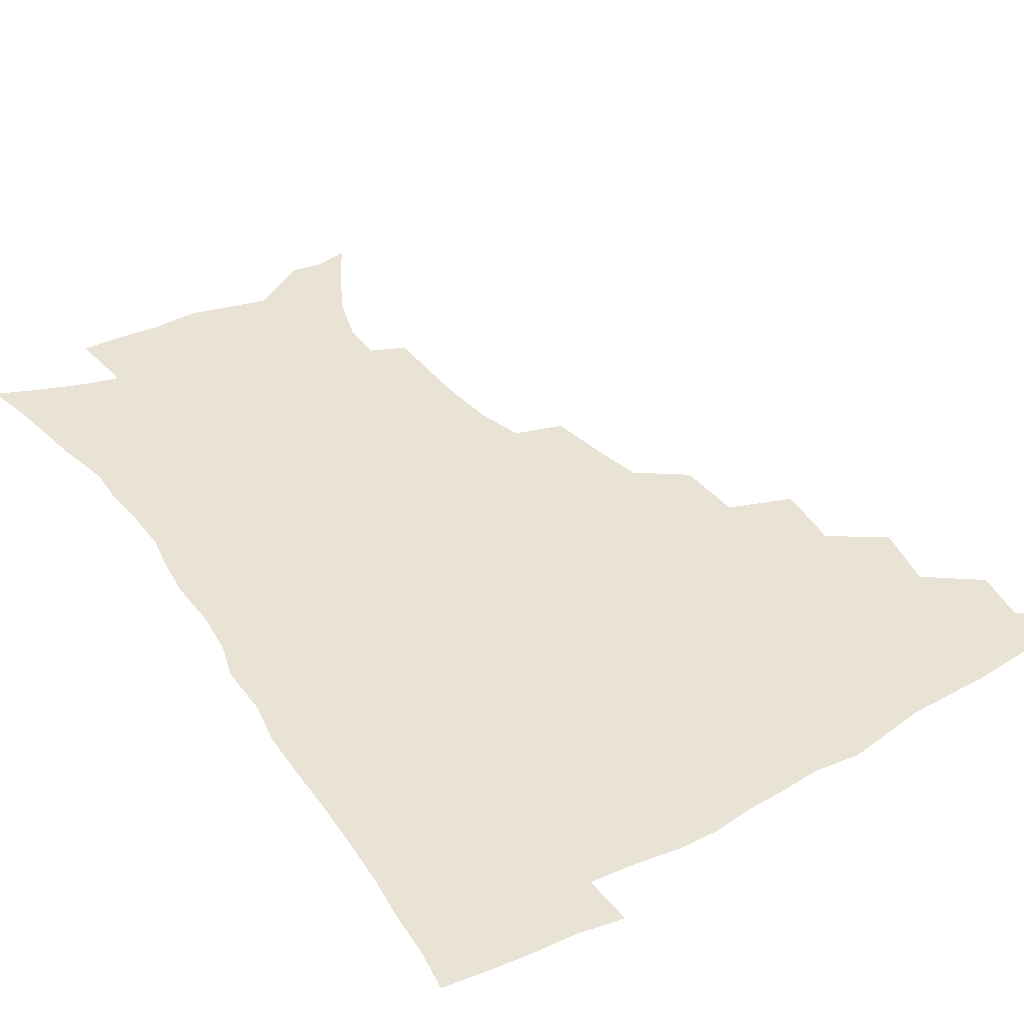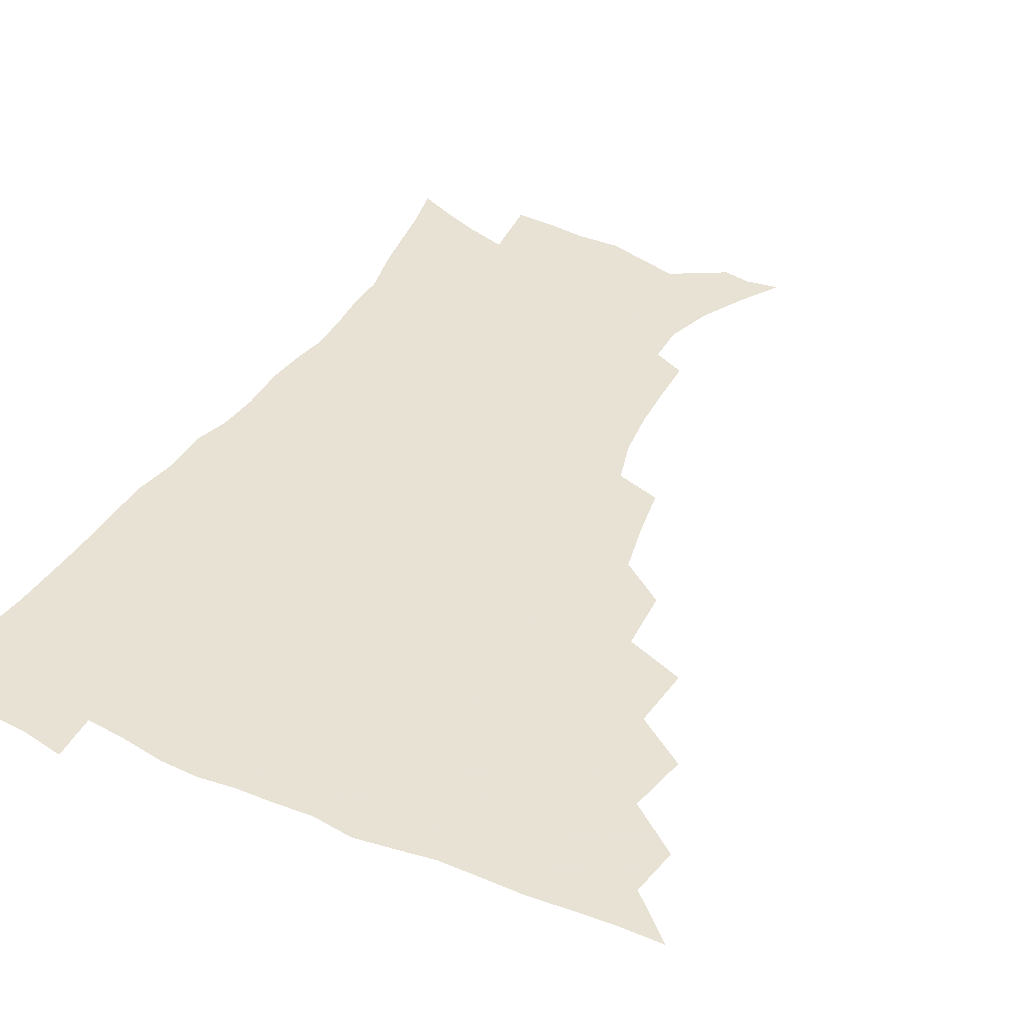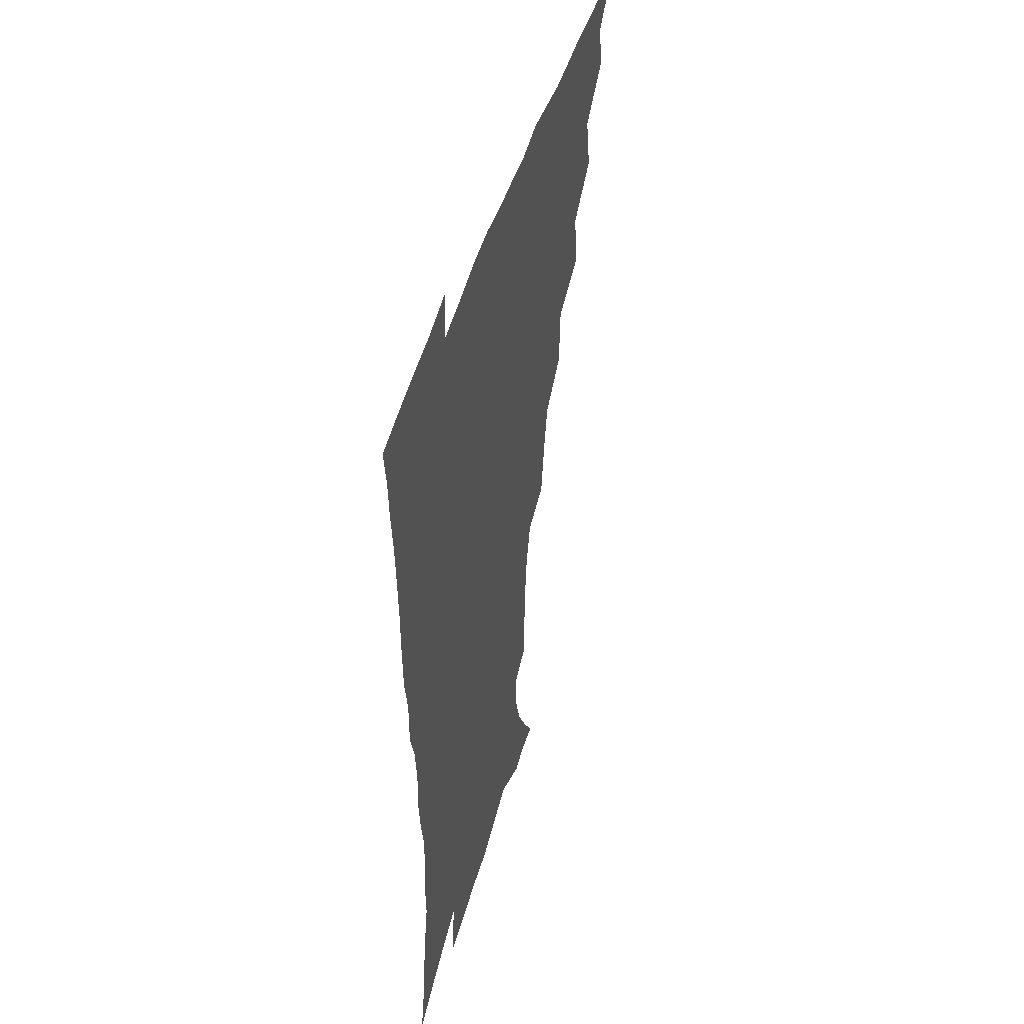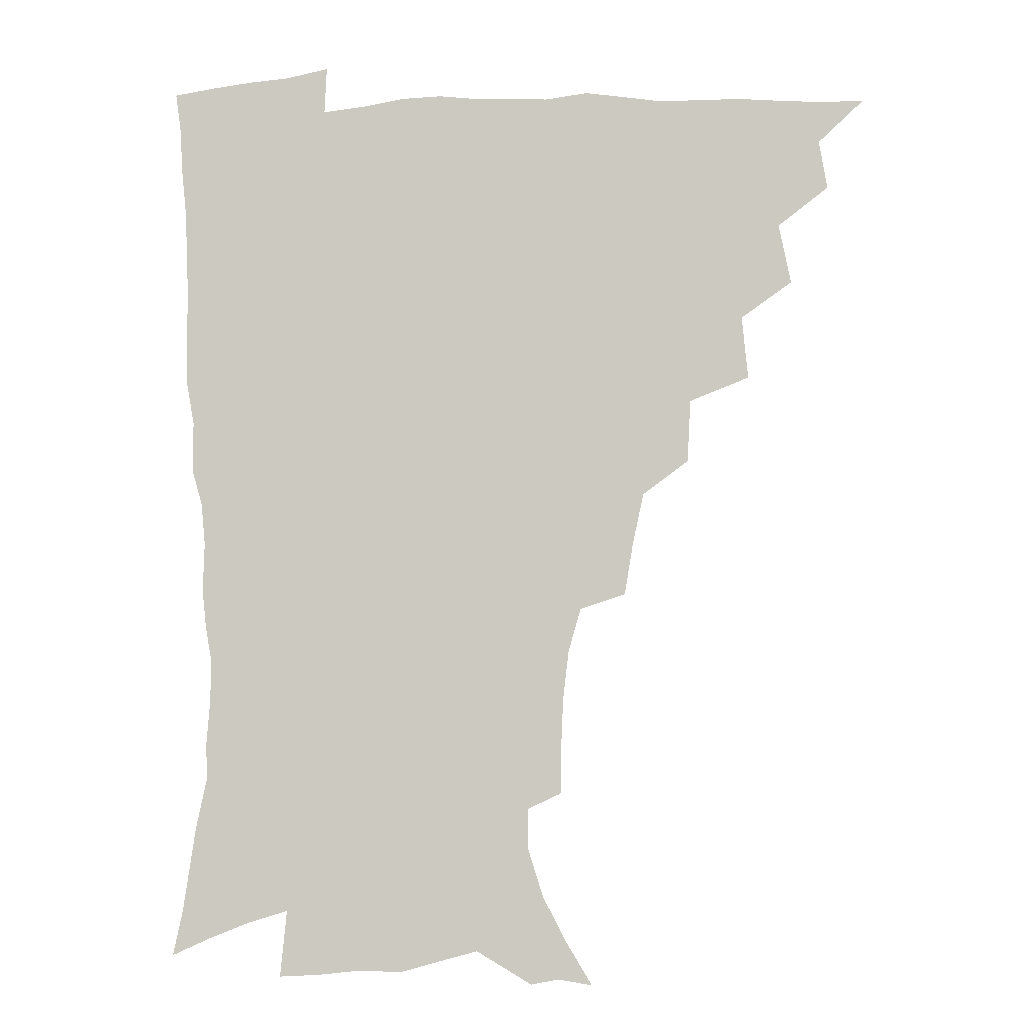
<metadata>
{"format":"obj","ext":"obj","renderer":"f3d","projection":"perspective","resolution":1024,"background":"white","views":[{"elev":41.2,"azim":147.0,"up":"+Z"},{"elev":40.6,"azim":-152.1,"up":"+Z"},{"elev":48.0,"azim":106.0,"up":"+Y"},{"elev":-6.5,"azim":-172.2,"up":"+Y"}]}
</metadata>
<code>
v 450.6 493.6 0
v 464.4 460.2 0
v 467.3 478.2 0
v 467 493.8 0
v 478.6 424.1 0
v 483 446.1 0
v 483.4 462.9 0
v 483.4 478.8 0
v 482.3 495 0
v 495.2 387.8 0
v 497.4 410.9 0
v 499.4 431.3 0
v 500.3 448.5 0
v 500.1 464.3 0
v 498.8 479.9 0
v 497.5 496.3 0
v 518.4 356.3 0
v 517.1 379.3 0
v 516.9 400.3 0
v 517.6 419.6 0
v 517.7 436.1 0
v 516.4 450.5 0
v 515.3 465.4 0
v 514.2 480.5 0
v 512.9 496.4 0
v 542.4 306.1 0
v 539.2 325.7 0
v 535.2 344 0
v 535.4 370.2 0
v 534.1 388.3 0
v 532.8 405 0
v 531.9 420.5 0
v 532 436.5 0
v 531.5 451.6 0
v 530.5 466.3 0
v 529.1 481.4 0
v 527.9 496.6 0
v 567.1 231.4 0
v 566.7 248.7 0
v 566 266.4 0
v 563.9 284.6 0
v 559.3 300.7 0
v 555.5 319.1 0
v 553 338.8 0
v 551.3 358.2 0
v 549.3 374.7 0
v 549.2 393.5 0
v 548.6 409.2 0
v 548.3 424.5 0
v 547.4 438.6 0
v 547.5 452.9 0
v 545.3 467.6 0
v 543.8 482.5 0
v 542.3 498.9 0
v 555.5 160.9 0
v 564.7 176 0
v 573.8 193.3 0
v 579.3 210.9 0
v 579.2 225.8 0
v 578.7 243.7 0
v 577.9 260.9 0
v 576.5 278.5 0
v 573.6 294.1 0
v 570.3 309.4 0
v 568 328.1 0
v 566 345.5 0
v 565.1 364.5 0
v 563.6 379.8 0
v 562.8 395.5 0
v 563 412 0
v 562.6 426.4 0
v 562.3 440.5 0
v 561.1 454.3 0
v 559.6 468.7 0
v 558.3 483.5 0
v 556.4 501 0
v 567.9 162.9 0
v 579.8 182.6 0
v 588 203.1 0
v 590.3 220.4 0
v 590.2 236.5 0
v 589 251.2 0
v 588.2 268.4 0
v 586.9 286.8 0
v 584.8 303.2 0
v 582.2 316.9 0
v 580.2 333.5 0
v 579.3 352.2 0
v 578 367.5 0
v 577.6 384.3 0
v 577.3 399.5 0
v 576.9 413.9 0
v 576.7 428.3 0
v 576.2 441.4 0
v 575.4 454.9 0
v 574.2 469.1 0
v 572.8 484.1 0
v 572 499.1 0
v 578.2 160.9 0
v 593.5 187.7 0
v 599.2 208.2 0
v 601.1 227.2 0
v 600.7 242.6 0
v 600 259.3 0
v 599.3 275.9 0
v 597.4 290.8 0
v 595.6 306.3 0
v 594.3 323.9 0
v 593 339.7 0
v 591.9 354.9 0
v 591.1 370 0
v 590.4 384.2 0
v 590.3 399.8 0
v 590.3 414.7 0
v 590 428.1 0
v 589.9 442 0
v 589.4 455.4 0
v 588.6 469.4 0
v 587.6 483.7 0
v 586 500.1 0
v 598.6 172.9 0
v 607.5 194.4 0
v 610.7 213.3 0
v 611.1 228.5 0
v 610.9 244.4 0
v 610.2 258.7 0
v 609.5 280.2 0
v 608.3 295.7 0
v 607.1 310.2 0
v 605.9 325.4 0
v 604.9 341.1 0
v 604.3 356.8 0
v 603.9 372.2 0
v 604 387.9 0
v 603.6 401.1 0
v 603.8 416.1 0
v 603.6 429 0
v 603.4 442.2 0
v 603.5 455.8 0
v 602.8 469.6 0
v 601.5 484.7 0
v 600 500.5 0
v 612.5 169.1 0
v 619.1 194 0
v 621.4 214.2 0
v 622 232.8 0
v 621.4 245.7 0
v 620.9 262.5 0
v 620 281.9 0
v 619.2 295.9 0
v 618.3 313.4 0
v 617.6 328.4 0
v 616.9 342.8 0
v 616.7 357.7 0
v 616.5 373.7 0
v 616.5 388.5 0
v 616.5 401.7 0
v 616.7 415.7 0
v 617.3 429.8 0
v 617.4 442.8 0
v 617.4 456 0
v 617.2 469.4 0
v 616.2 483.8 0
v 613.9 502.2 0
v 627.4 164.9 0
v 631.4 193.9 0
v 632.6 218 0
v 632.6 233 0
v 632.2 250.4 0
v 631.8 264 0
v 630.8 281.3 0
v 630.2 296.5 0
v 629.6 312.7 0
v 629.1 328.9 0
v 629 341 0
v 628.7 359.4 0
v 628.8 373.8 0
v 629 387.5 0
v 629.3 402.1 0
v 629.7 415.9 0
v 630.2 429.5 0
v 630.8 442.9 0
v 631.3 456 0
v 631.1 469.4 0
v 630.1 485.1 0
v 628.4 501.7 0
v 643.5 165.2 0
v 644.2 194.3 0
v 644.2 213.4 0
v 643.5 232.8 0
v 643 248.2 0
v 642.1 268.5 0
v 641.8 282.2 0
v 641.3 296.9 0
v 640.9 312 0
v 640.4 328.7 0
v 640.8 342.3 0
v 640.8 358.2 0
v 641 372.6 0
v 641.5 386.8 0
v 641.8 401.9 0
v 642.6 415.6 0
v 643.2 429.5 0
v 643.9 442.4 0
v 644.8 455.7 0
v 645.1 469.4 0
v 645.4 483.6 0
v 644.6 499.1 0
v 659.2 163.5 0
v 657.5 190.7 0
v 655.8 212.1 0
v 654.6 231 0
v 653.9 247.7 0
v 653.4 264 0
v 652.5 281.1 0
v 652.4 295.6 0
v 652.2 310.6 0
v 652.1 326 0
v 653.2 338.4 0
v 652.6 356.5 0
v 653.3 370.8 0
v 654 384.9 0
v 655 398.8 0
v 655.3 414.1 0
v 656.3 427.7 0
v 657.4 440.8 0
v 658.3 455.6 0
v 659.1 468.8 0
v 660.1 482.4 0
v 660 497.6 0
v 659.2 515.1 0
v 673.9 162.7 0
v 671.5 187.2 0
v 668.8 207.1 0
v 666.6 226.7 0
v 665.2 244.4 0
v 664 262.4 0
v 663.5 278.2 0
v 663.2 293.7 0
v 663.6 308 0
v 664.1 322.1 0
v 664.6 337.2 0
v 664.9 352.8 0
v 665.9 367 0
v 667 381.1 0
v 667.4 397.3 0
v 668.5 411.4 0
v 669.2 426.5 0
v 670.6 439.9 0
v 671.5 454.5 0
v 672.8 467.8 0
v 674.1 481.5 0
v 675.2 495.4 0
v 675.1 512 0
v 686.6 182.5 0
v 681.9 203 0
v 678.6 222.7 0
v 677 239.7 0
v 676.1 255.9 0
v 675.1 272.6 0
v 674.8 288.4 0
v 675.2 302.9 0
v 676 317.4 0
v 676.7 332.3 0
v 677.7 347.1 0
v 678.6 362.3 0
v 679.4 378.1 0
v 679.9 394.2 0
v 681.5 408.3 0
v 682.8 422.9 0
v 684.1 437.3 0
v 684.7 453 0
v 686.6 466.4 0
v 688 480.3 0
v 689.3 494.1 0
v 689.9 510.8 0
v 701.3 176.7 0
v 695.9 196.8 0
v 692.6 215 0
v 690.1 232.1 0
v 688.8 248 0
v 687.2 265.4 0
v 687.6 279.8 0
v 687.1 296.2 0
v 688.7 309.7 0
v 689.5 324.9 0
v 689.6 341.7 0
v 691.8 355.4 0
v 693.1 371 0
v 695 385.8 0
v 695.2 403.1 0
v 696.3 418.9 0
v 697.6 434.4 0
v 699.3 449.3 0
v 700.1 465 0
v 702.2 478.7 0
v 703.1 492.7 0
v 704.7 509.1 0
v 715.7 170.2 0
v 712.1 186.9 0
v 709.8 202.1 0
v 707.5 217.9 0
v 703.5 236.9 0
v 703.9 250 0
v 702.6 266.4 0
v 702.4 282.1 0
v 704.7 294.8 0
v 706.3 309.2 0
v 705.7 327.5 0
v 707.2 343 0
v 711.1 356.2 0
v 711 374.8 0
v 713.7 389.9 0
v 714.1 407.6 0
v 714.2 426 0
v 714.8 443.7 0
v 715.7 460.8 0
v 717.3 476.4 0
v 718.1 491.8 0
v 720.2 506.8 0
f 3 4 1
f 6 7 2
f 2 7 3
f 7 8 3
f 3 8 4
f 8 9 4
f 11 12 5
f 5 12 6
f 12 13 6
f 6 13 7
f 13 14 7
f 7 14 8
f 14 15 8
f 8 15 9
f 15 16 9
f 18 19 10
f 10 19 11
f 19 20 11
f 11 20 12
f 20 21 12
f 12 21 13
f 21 22 13
f 13 22 14
f 22 23 14
f 14 23 15
f 23 24 15
f 15 24 16
f 24 25 16
f 28 29 17
f 17 29 18
f 29 30 18
f 18 30 19
f 30 31 19
f 19 31 20
f 31 32 20
f 20 32 21
f 32 33 21
f 21 33 22
f 33 34 22
f 22 34 23
f 34 35 23
f 23 35 24
f 35 36 24
f 24 36 25
f 36 37 25
f 42 43 26
f 26 43 27
f 43 44 27
f 27 44 28
f 44 45 28
f 28 45 29
f 45 46 29
f 29 46 30
f 46 47 30
f 30 47 31
f 47 48 31
f 31 48 32
f 48 49 32
f 32 49 33
f 49 50 33
f 33 50 34
f 50 51 34
f 34 51 35
f 51 52 35
f 35 52 36
f 52 53 36
f 36 53 37
f 53 54 37
f 59 60 38
f 38 60 39
f 60 61 39
f 39 61 40
f 61 62 40
f 40 62 41
f 62 63 41
f 41 63 42
f 63 64 42
f 42 64 43
f 64 65 43
f 43 65 44
f 65 66 44
f 44 66 45
f 66 67 45
f 45 67 46
f 67 68 46
f 46 68 47
f 68 69 47
f 47 69 48
f 69 70 48
f 48 70 49
f 70 71 49
f 49 71 50
f 71 72 50
f 50 72 51
f 72 73 51
f 51 73 52
f 73 74 52
f 52 74 53
f 74 75 53
f 53 75 54
f 75 76 54
f 55 77 56
f 77 78 56
f 56 78 57
f 78 79 57
f 57 79 58
f 79 80 58
f 58 80 59
f 80 81 59
f 59 81 60
f 81 82 60
f 60 82 61
f 82 83 61
f 61 83 62
f 83 84 62
f 62 84 63
f 84 85 63
f 63 85 64
f 85 86 64
f 64 86 65
f 86 87 65
f 65 87 66
f 87 88 66
f 66 88 67
f 88 89 67
f 67 89 68
f 89 90 68
f 68 90 69
f 90 91 69
f 69 91 70
f 91 92 70
f 70 92 71
f 92 93 71
f 71 93 72
f 93 94 72
f 72 94 73
f 94 95 73
f 73 95 74
f 95 96 74
f 74 96 75
f 96 97 75
f 75 97 76
f 97 98 76
f 77 99 78
f 99 100 78
f 78 100 79
f 100 101 79
f 79 101 80
f 101 102 80
f 80 102 81
f 102 103 81
f 81 103 82
f 103 104 82
f 82 104 83
f 104 105 83
f 83 105 84
f 105 106 84
f 84 106 85
f 106 107 85
f 85 107 86
f 107 108 86
f 86 108 87
f 108 109 87
f 87 109 88
f 109 110 88
f 88 110 89
f 110 111 89
f 89 111 90
f 111 112 90
f 90 112 91
f 112 113 91
f 91 113 92
f 113 114 92
f 92 114 93
f 114 115 93
f 93 115 94
f 115 116 94
f 94 116 95
f 116 117 95
f 95 117 96
f 117 118 96
f 96 118 97
f 118 119 97
f 97 119 98
f 119 120 98
f 99 121 100
f 121 122 100
f 100 122 101
f 122 123 101
f 101 123 102
f 123 124 102
f 102 124 103
f 124 125 103
f 103 125 104
f 125 126 104
f 104 126 105
f 126 127 105
f 105 127 106
f 127 128 106
f 106 128 107
f 128 129 107
f 107 129 108
f 129 130 108
f 108 130 109
f 130 131 109
f 109 131 110
f 131 132 110
f 110 132 111
f 132 133 111
f 111 133 112
f 133 134 112
f 112 134 113
f 134 135 113
f 113 135 114
f 135 136 114
f 114 136 115
f 136 137 115
f 115 137 116
f 137 138 116
f 116 138 117
f 138 139 117
f 117 139 118
f 139 140 118
f 118 140 119
f 140 141 119
f 119 141 120
f 141 142 120
f 121 143 122
f 143 144 122
f 122 144 123
f 144 145 123
f 123 145 124
f 145 146 124
f 124 146 125
f 146 147 125
f 125 147 126
f 147 148 126
f 126 148 127
f 148 149 127
f 127 149 128
f 149 150 128
f 128 150 129
f 150 151 129
f 129 151 130
f 151 152 130
f 130 152 131
f 152 153 131
f 131 153 132
f 153 154 132
f 132 154 133
f 154 155 133
f 133 155 134
f 155 156 134
f 134 156 135
f 156 157 135
f 135 157 136
f 157 158 136
f 136 158 137
f 158 159 137
f 137 159 138
f 159 160 138
f 138 160 139
f 160 161 139
f 139 161 140
f 161 162 140
f 140 162 141
f 162 163 141
f 141 163 142
f 163 164 142
f 143 165 144
f 165 166 144
f 144 166 145
f 166 167 145
f 145 167 146
f 167 168 146
f 146 168 147
f 168 169 147
f 147 169 148
f 169 170 148
f 148 170 149
f 170 171 149
f 149 171 150
f 171 172 150
f 150 172 151
f 172 173 151
f 151 173 152
f 173 174 152
f 152 174 153
f 174 175 153
f 153 175 154
f 175 176 154
f 154 176 155
f 176 177 155
f 155 177 156
f 177 178 156
f 156 178 157
f 178 179 157
f 157 179 158
f 179 180 158
f 158 180 159
f 180 181 159
f 159 181 160
f 181 182 160
f 160 182 161
f 182 183 161
f 161 183 162
f 183 184 162
f 162 184 163
f 184 185 163
f 163 185 164
f 185 186 164
f 165 187 166
f 187 188 166
f 166 188 167
f 188 189 167
f 167 189 168
f 189 190 168
f 168 190 169
f 190 191 169
f 169 191 170
f 191 192 170
f 170 192 171
f 192 193 171
f 171 193 172
f 193 194 172
f 172 194 173
f 194 195 173
f 173 195 174
f 195 196 174
f 174 196 175
f 196 197 175
f 175 197 176
f 197 198 176
f 176 198 177
f 198 199 177
f 177 199 178
f 199 200 178
f 178 200 179
f 200 201 179
f 179 201 180
f 201 202 180
f 180 202 181
f 202 203 181
f 181 203 182
f 203 204 182
f 182 204 183
f 204 205 183
f 183 205 184
f 205 206 184
f 184 206 185
f 206 207 185
f 185 207 186
f 207 208 186
f 187 209 188
f 209 210 188
f 188 210 189
f 210 211 189
f 189 211 190
f 211 212 190
f 190 212 191
f 212 213 191
f 191 213 192
f 213 214 192
f 192 214 193
f 214 215 193
f 193 215 194
f 215 216 194
f 194 216 195
f 216 217 195
f 195 217 196
f 217 218 196
f 196 218 197
f 218 219 197
f 197 219 198
f 219 220 198
f 198 220 199
f 220 221 199
f 199 221 200
f 221 222 200
f 200 222 201
f 222 223 201
f 201 223 202
f 223 224 202
f 202 224 203
f 224 225 203
f 203 225 204
f 225 226 204
f 204 226 205
f 226 227 205
f 205 227 206
f 227 228 206
f 206 228 207
f 228 229 207
f 207 229 208
f 229 230 208
f 209 232 210
f 232 233 210
f 210 233 211
f 233 234 211
f 211 234 212
f 234 235 212
f 212 235 213
f 235 236 213
f 213 236 214
f 236 237 214
f 214 237 215
f 237 238 215
f 215 238 216
f 238 239 216
f 216 239 217
f 239 240 217
f 217 240 218
f 240 241 218
f 218 241 219
f 241 242 219
f 219 242 220
f 242 243 220
f 220 243 221
f 243 244 221
f 221 244 222
f 244 245 222
f 222 245 223
f 245 246 223
f 223 246 224
f 246 247 224
f 224 247 225
f 247 248 225
f 225 248 226
f 248 249 226
f 226 249 227
f 249 250 227
f 227 250 228
f 250 251 228
f 228 251 229
f 251 252 229
f 229 252 230
f 252 253 230
f 230 253 231
f 253 254 231
f 233 255 234
f 255 256 234
f 234 256 235
f 256 257 235
f 235 257 236
f 257 258 236
f 236 258 237
f 258 259 237
f 237 259 238
f 259 260 238
f 238 260 239
f 260 261 239
f 239 261 240
f 261 262 240
f 240 262 241
f 262 263 241
f 241 263 242
f 263 264 242
f 242 264 243
f 264 265 243
f 243 265 244
f 265 266 244
f 244 266 245
f 266 267 245
f 245 267 246
f 267 268 246
f 246 268 247
f 268 269 247
f 247 269 248
f 269 270 248
f 248 270 249
f 270 271 249
f 249 271 250
f 271 272 250
f 250 272 251
f 272 273 251
f 251 273 252
f 273 274 252
f 252 274 253
f 274 275 253
f 253 275 254
f 275 276 254
f 255 277 256
f 277 278 256
f 256 278 257
f 278 279 257
f 257 279 258
f 279 280 258
f 258 280 259
f 280 281 259
f 259 281 260
f 281 282 260
f 260 282 261
f 282 283 261
f 261 283 262
f 283 284 262
f 262 284 263
f 284 285 263
f 263 285 264
f 285 286 264
f 264 286 265
f 286 287 265
f 265 287 266
f 287 288 266
f 266 288 267
f 288 289 267
f 267 289 268
f 289 290 268
f 268 290 269
f 290 291 269
f 269 291 270
f 291 292 270
f 270 292 271
f 292 293 271
f 271 293 272
f 293 294 272
f 272 294 273
f 294 295 273
f 273 295 274
f 295 296 274
f 274 296 275
f 296 297 275
f 275 297 276
f 297 298 276
f 277 299 278
f 299 300 278
f 278 300 279
f 300 301 279
f 279 301 280
f 301 302 280
f 280 302 281
f 302 303 281
f 281 303 282
f 303 304 282
f 282 304 283
f 304 305 283
f 283 305 284
f 305 306 284
f 284 306 285
f 306 307 285
f 285 307 286
f 307 308 286
f 286 308 287
f 308 309 287
f 287 309 288
f 309 310 288
f 288 310 289
f 310 311 289
f 289 311 290
f 311 312 290
f 290 312 291
f 312 313 291
f 291 313 292
f 313 314 292
f 292 314 293
f 314 315 293
f 293 315 294
f 315 316 294
f 294 316 295
f 316 317 295
f 295 317 296
f 317 318 296
f 296 318 297
f 318 319 297
f 297 319 298
f 319 320 298

</code>
